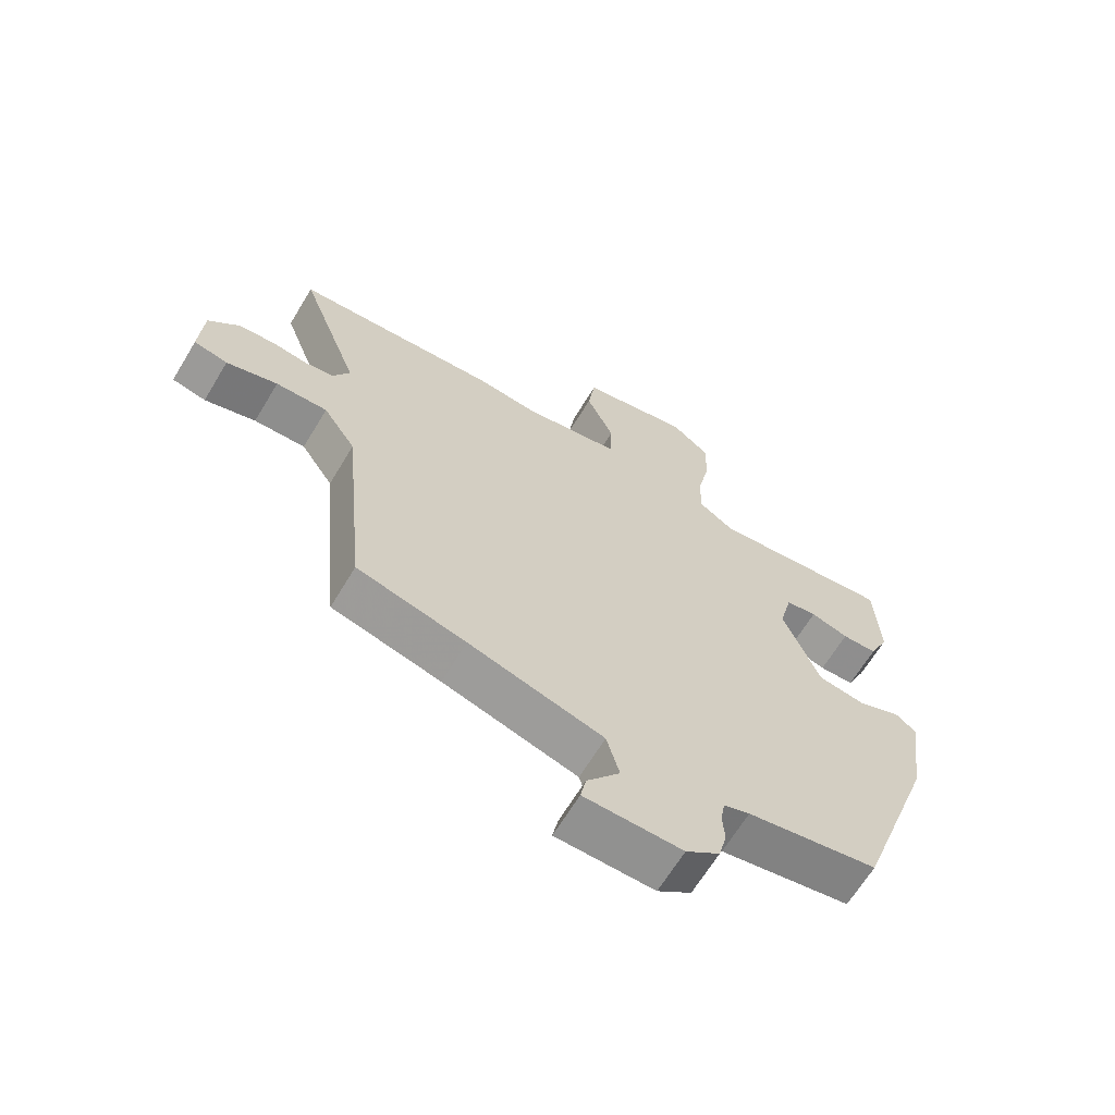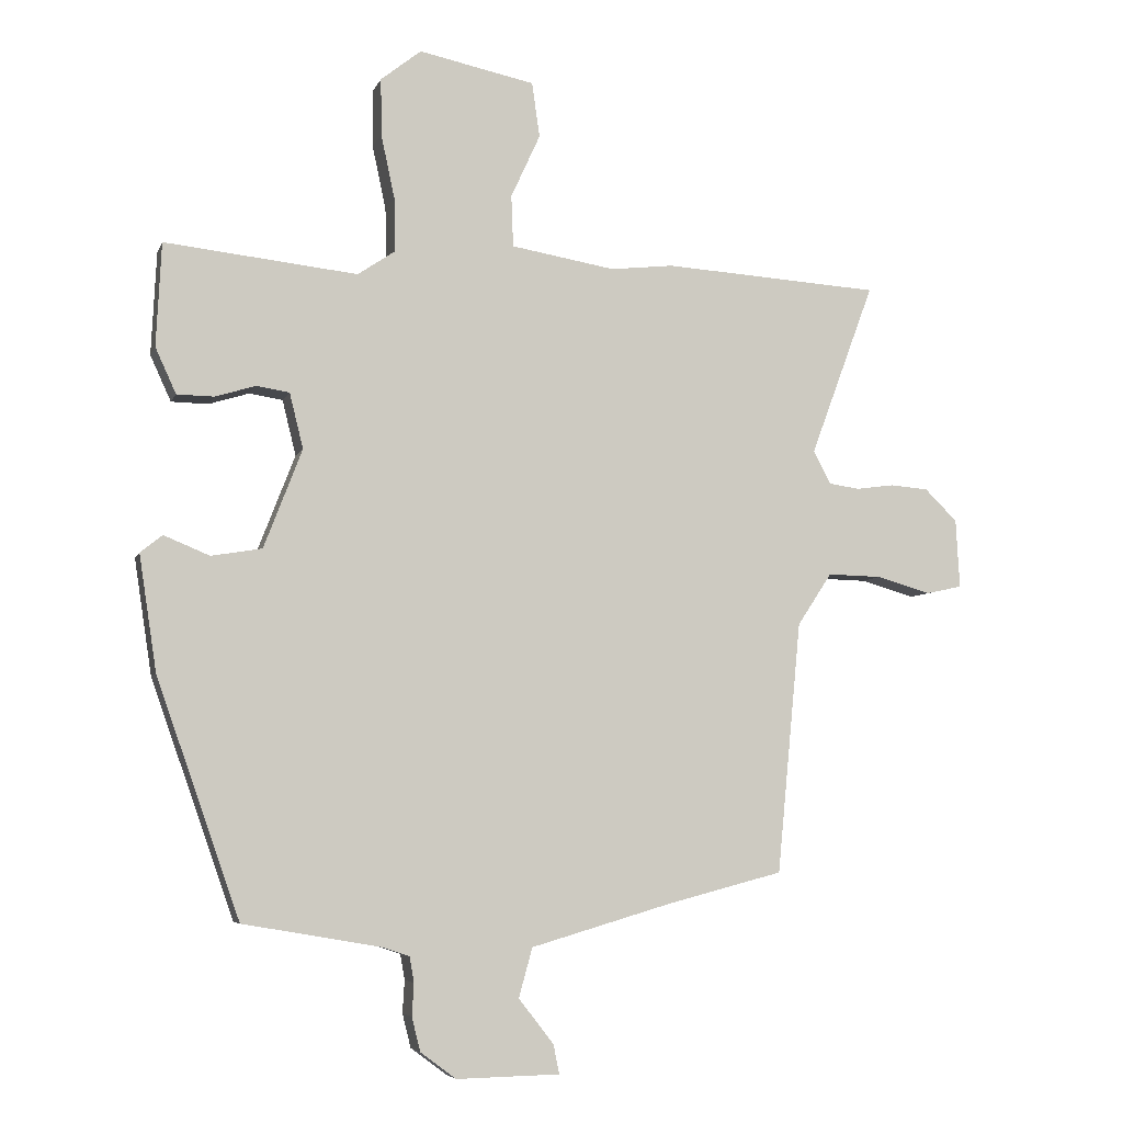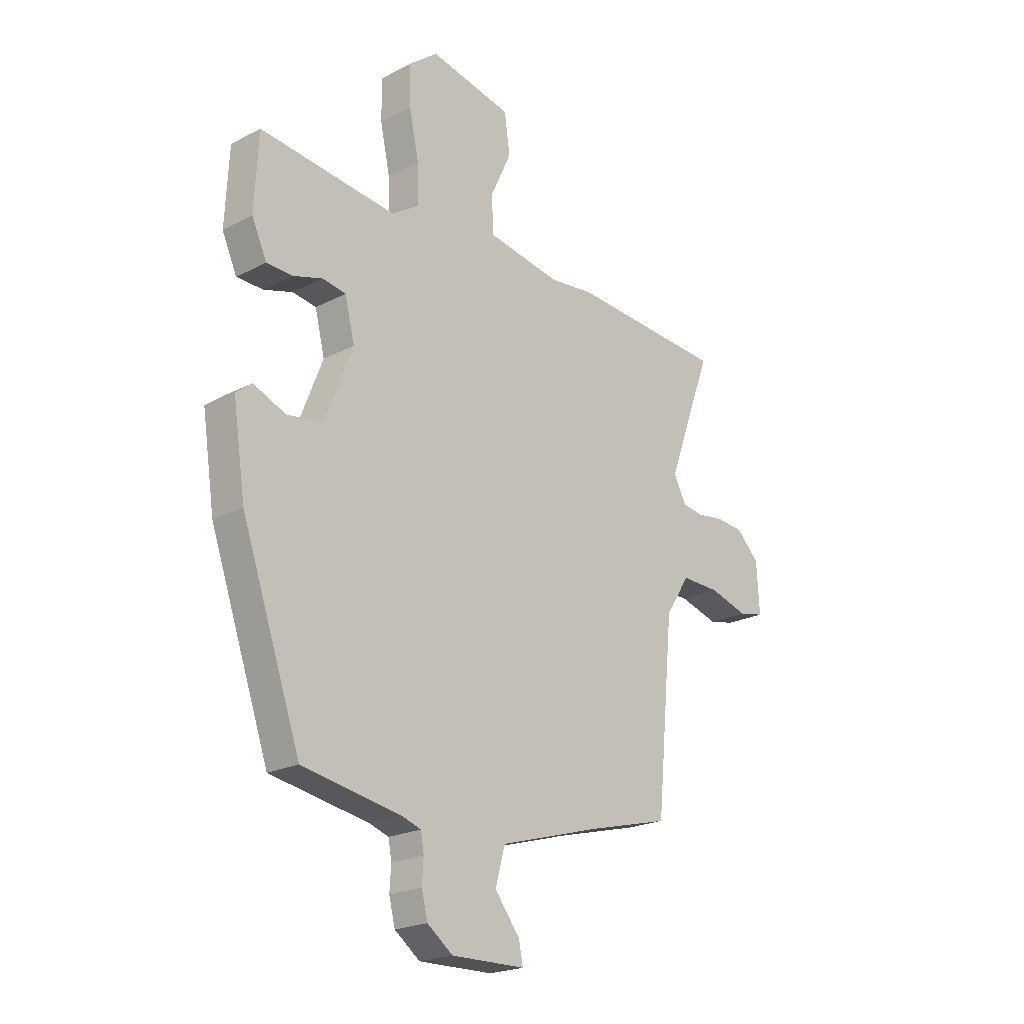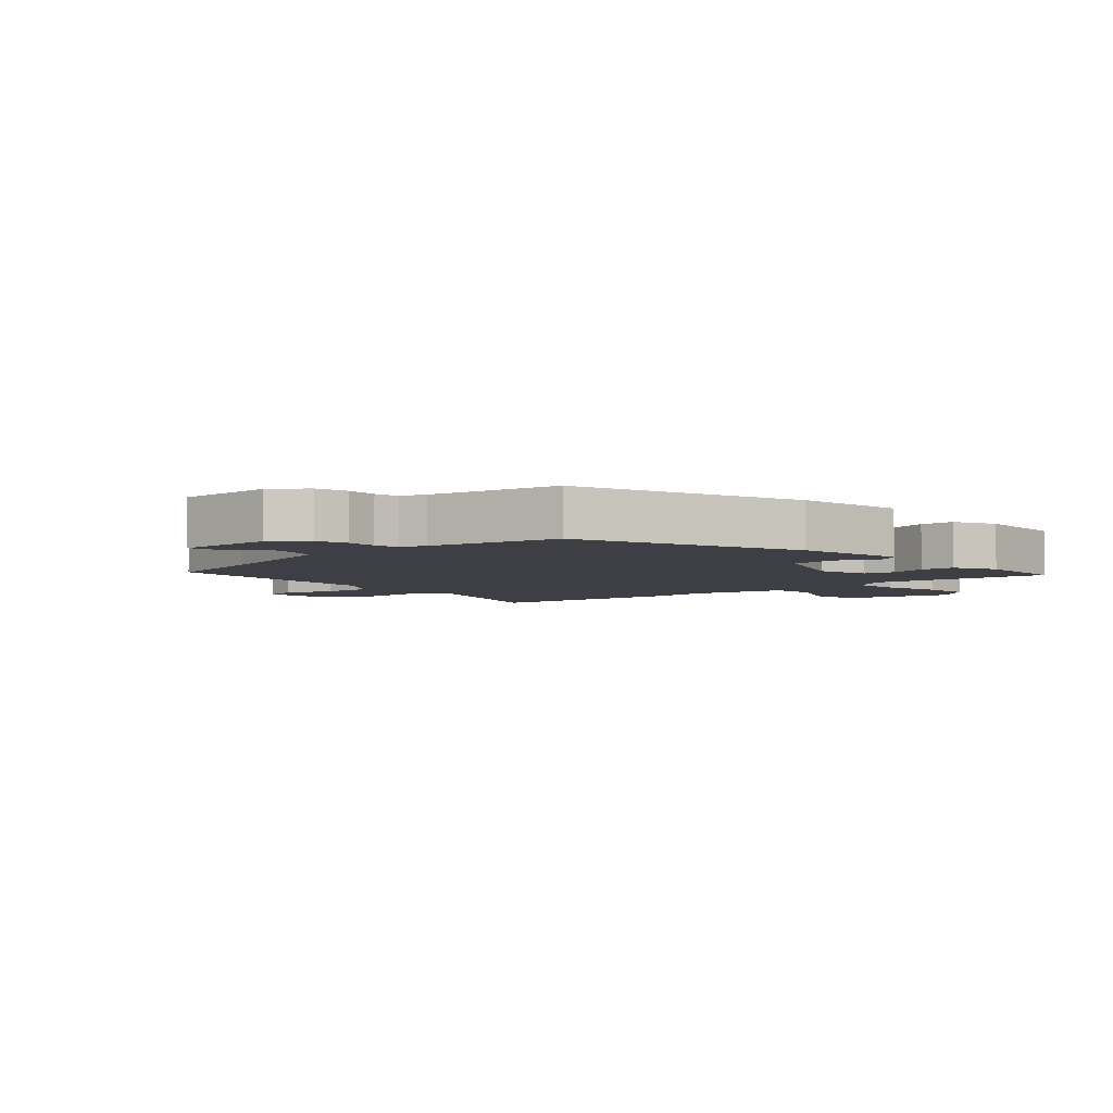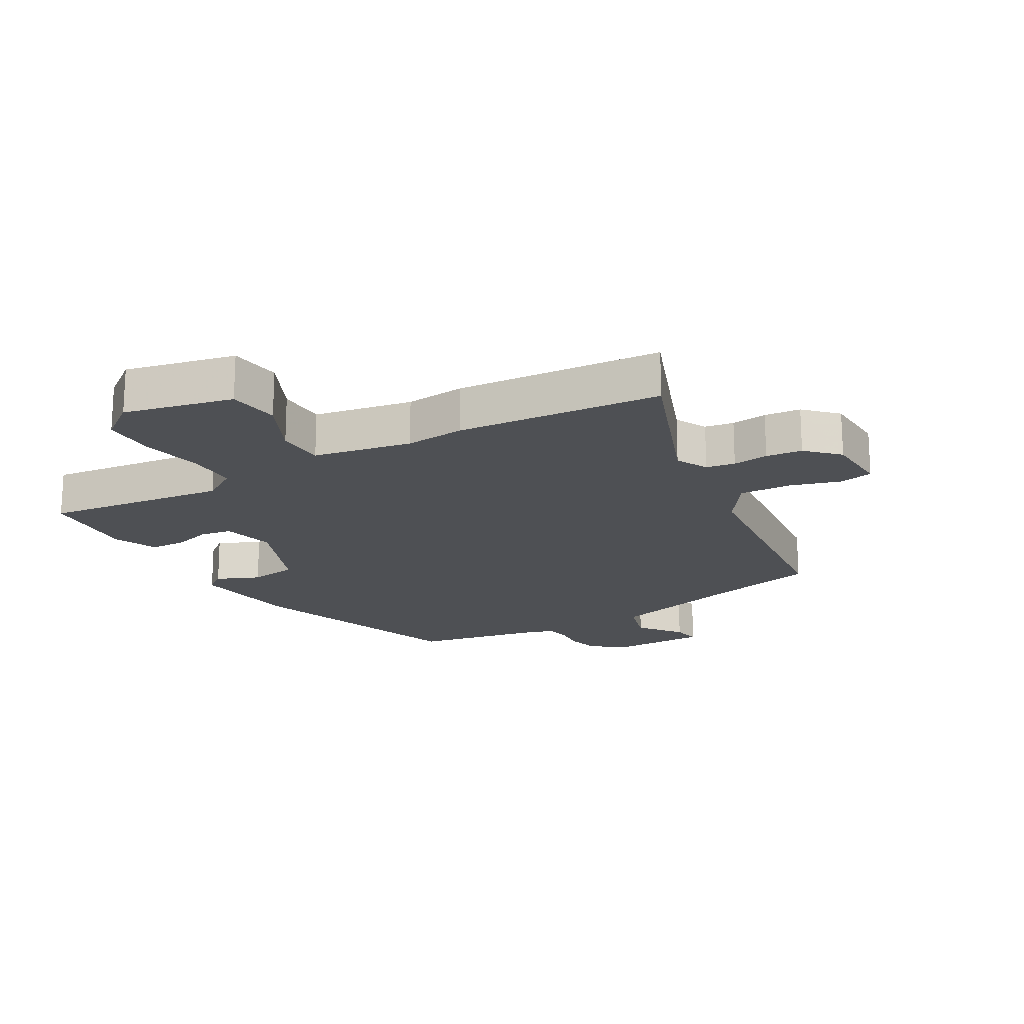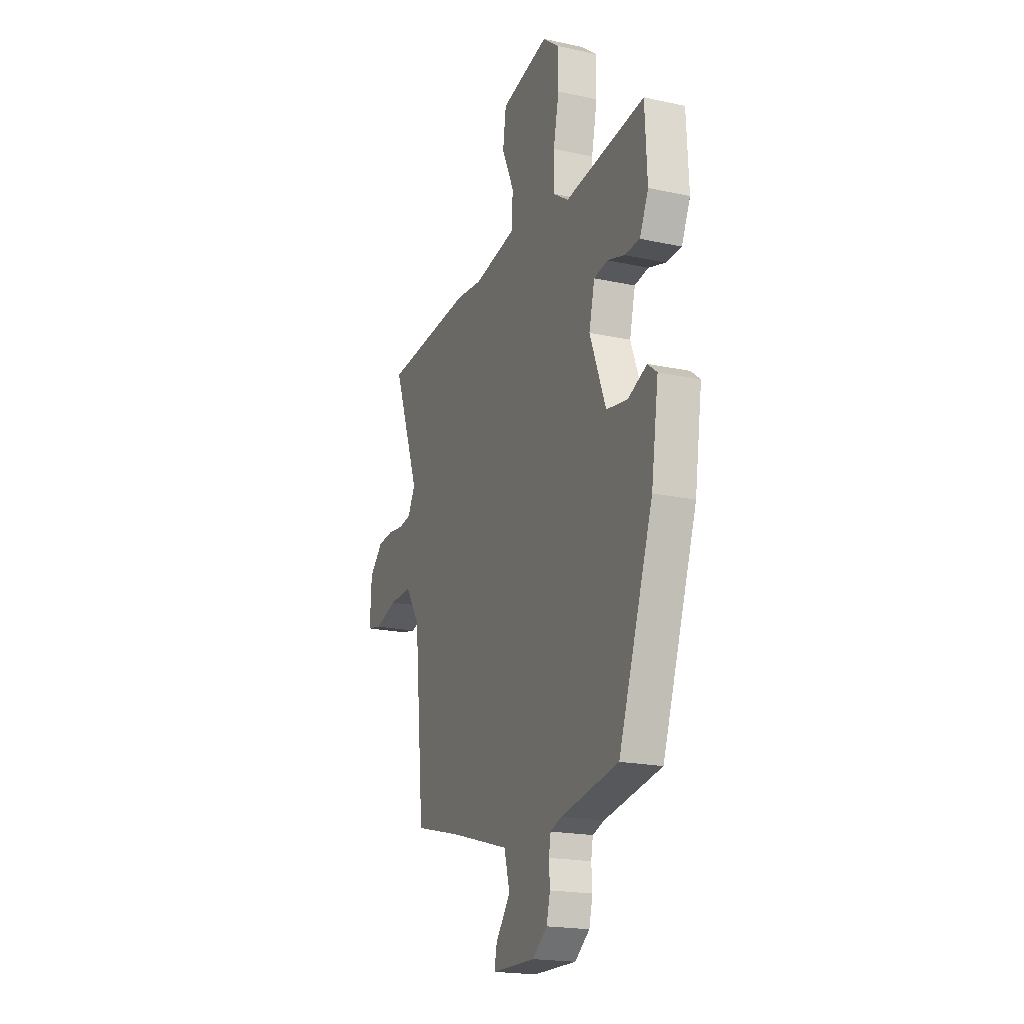
<metadata>
{"format":"obj","ext":"obj","renderer":"f3d","projection":"perspective","resolution":1024,"background":"white","views":[{"elev":-65.4,"azim":149.0,"up":"+Z"},{"elev":-5.8,"azim":-15.1,"up":"+Z"},{"elev":-21.6,"azim":-47.5,"up":"+Z"},{"elev":-4.5,"azim":-138.5,"up":"+Y"},{"elev":-18.8,"azim":29.2,"up":"+Y"},{"elev":-19.8,"azim":-111.9,"up":"+Z"}]}
</metadata>
<code>
v 0.476 0.07 -0.438
v 0.299 0.07 -0.484
v 0.08 0.07 -0.548
v 0.059 0.07 -0.624
v 0.113 0.07 -0.693
v 0.122 0.07 -0.738
v -0.037 0.07 -0.741
v -0.092 0.07 -0.7
v -0.105 0.07 -0.648
v -0.102 0.07 -0.598
v -0.109 0.07 -0.559
v -0.151 0.07 -0.545
v -0.363 0.07 -0.508
v -0.491 0.07 -0.143
v -0.518 0.07 0.035
v -0.484 0.07 0.062
v -0.414 0.07 0.033
v -0.336 0.07 0.046
v -0.277 0.07 0.198
v -0.298 0.07 0.283
v -0.349 0.07 0.291
v -0.411 0.07 0.272
v -0.468 0.07 0.273
v -0.5 0.07 0.343
v -0.492 0.07 0.502
v -0.196 0.07 0.47
v -0.138 0.07 0.509
v -0.14 0.07 0.592
v -0.161 0.07 0.69
v -0.162 0.07 0.777
v -0.1 0.07 0.826
v 0.078 0.07 0.789
v 0.09 0.07 0.705
v 0.045 0.07 0.607
v 0.048 0.07 0.528
v 0.208 0.07 0.501
v 0.305 0.07 0.512
v 0.639 0.07 0.491
v 0.541 0.07 0.226
v 0.568 0.07 0.175
v 0.615 0.07 0.168
v 0.673 0.07 0.176
v 0.732 0.07 0.171
v 0.782 0.07 0.122
v 0.788 0.07 0.016
v 0.733 0.07 0.004
v 0.65 0.07 0.028
v 0.566 0.07 0.03
v 0.513 0.07 -0.05
v 0.476 0 -0.438
v 0.299 0 -0.484
v 0.08 0 -0.548
v 0.059 0 -0.624
v 0.113 0 -0.693
v 0.122 0 -0.738
v -0.037 0 -0.741
v -0.092 0 -0.7
v -0.105 0 -0.648
v -0.102 0 -0.598
v -0.109 0 -0.559
v -0.151 0 -0.545
v -0.363 0 -0.508
v -0.491 0 -0.143
v -0.518 0 0.035
v -0.484 0 0.062
v -0.414 0 0.033
v -0.336 0 0.046
v -0.277 0 0.198
v -0.298 0 0.283
v -0.349 0 0.291
v -0.411 0 0.272
v -0.468 0 0.273
v -0.5 0 0.343
v -0.492 0 0.502
v -0.196 0 0.47
v -0.138 0 0.509
v -0.14 0 0.592
v -0.161 0 0.69
v -0.162 0 0.777
v -0.1 0 0.826
v 0.078 0 0.789
v 0.09 0 0.705
v 0.045 0 0.607
v 0.048 0 0.528
v 0.208 0 0.501
v 0.305 0 0.512
v 0.639 0 0.491
v 0.541 0 0.226
v 0.568 0 0.175
v 0.615 0 0.168
v 0.673 0 0.176
v 0.732 0 0.171
v 0.782 0 0.122
v 0.788 0 0.016
v 0.733 0 0.004
v 0.65 0 0.028
v 0.566 0 0.03
v 0.513 0 -0.05
f 44 45 46 47
f 44 47 48
f 41 42 43 44
f 40 41 44 48
f 39 40 48 49
f 36 37 38 39
f 35 36 39 49
f 31 32 33 34
f 31 34 35
f 28 29 30 31
f 27 28 31 35
f 26 27 35 49
f 21 22 23 24
f 20 21 24 25
f 14 15 16 17
f 12 13 14 17
f 11 12 17 18
f 7 8 9 10
f 7 10 11
f 4 5 6 7
f 3 4 7 11
f 2 3 11 18
f 20 25 26 49
f 19 20 49 1
f 1 2 18 19
f 96 95 94 93
f 97 96 93
f 93 92 91 90
f 97 93 90 89
f 98 97 89 88
f 88 87 86 85
f 98 88 85 84
f 83 82 81 80
f 84 83 80
f 80 79 78 77
f 84 80 77 76
f 98 84 76 75
f 73 72 71 70
f 74 73 70 69
f 66 65 64 63
f 66 63 62 61
f 67 66 61 60
f 59 58 57 56
f 60 59 56
f 56 55 54 53
f 60 56 53 52
f 67 60 52 51
f 98 75 74 69
f 50 98 69 68
f 68 67 51 50
f 1 50 51 2
f 2 51 52 3
f 3 52 53 4
f 4 53 54 5
f 5 54 55 6
f 6 55 56 7
f 7 56 57 8
f 8 57 58 9
f 9 58 59 10
f 10 59 60 11
f 11 60 61 12
f 12 61 62 13
f 13 62 63 14
f 14 63 64 15
f 15 64 65 16
f 16 65 66 17
f 17 66 67 18
f 18 67 68 19
f 19 68 69 20
f 20 69 70 21
f 21 70 71 22
f 22 71 72 23
f 23 72 73 24
f 24 73 74 25
f 25 74 75 26
f 26 75 76 27
f 27 76 77 28
f 28 77 78 29
f 29 78 79 30
f 30 79 80 31
f 31 80 81 32
f 32 81 82 33
f 33 82 83 34
f 34 83 84 35
f 35 84 85 36
f 36 85 86 37
f 37 86 87 38
f 38 87 88 39
f 39 88 89 40
f 40 89 90 41
f 41 90 91 42
f 42 91 92 43
f 43 92 93 44
f 44 93 94 45
f 45 94 95 46
f 46 95 96 47
f 47 96 97 48
f 48 97 98 49
f 49 98 50 1

</code>
